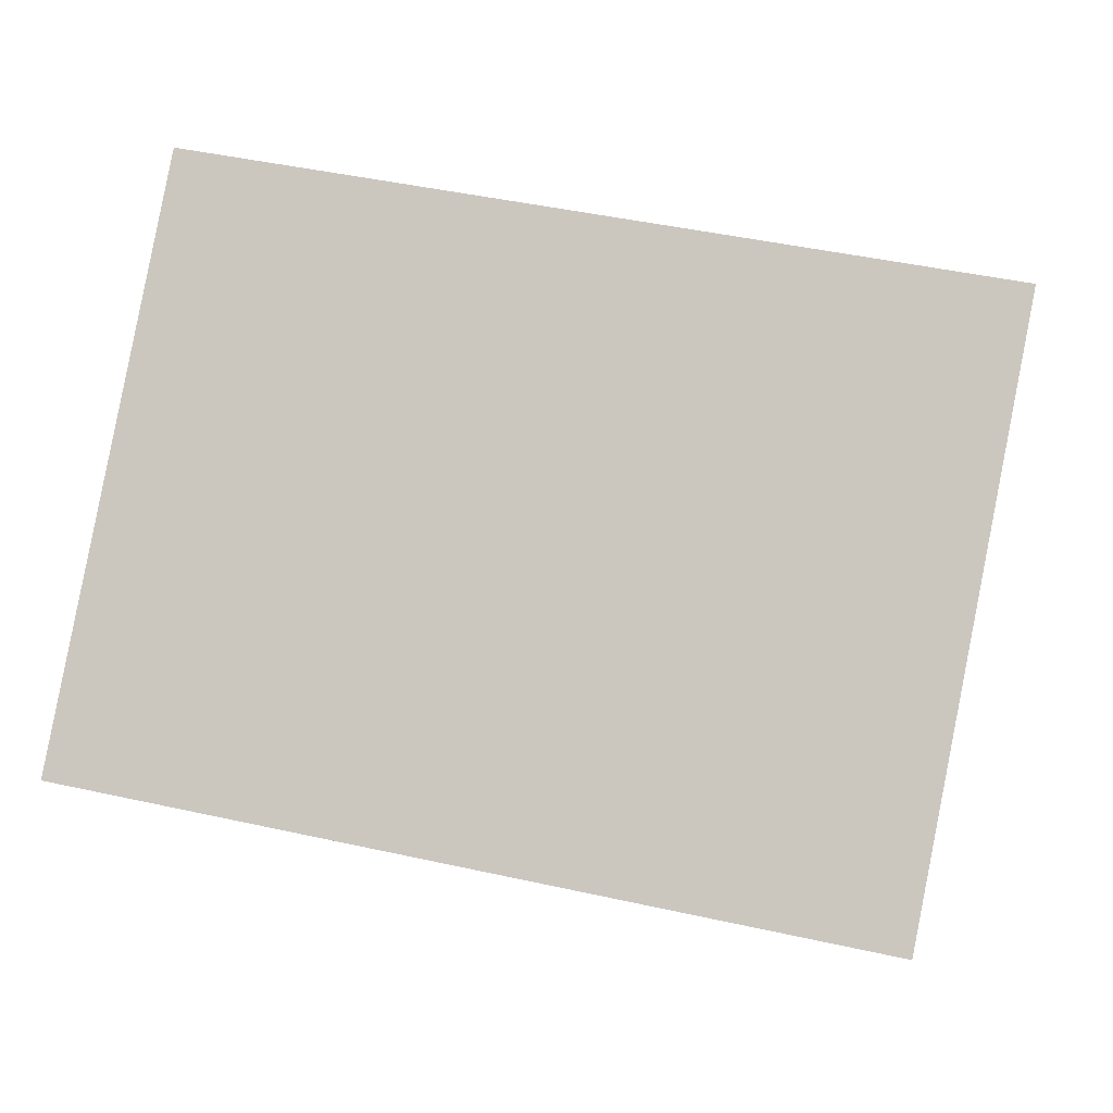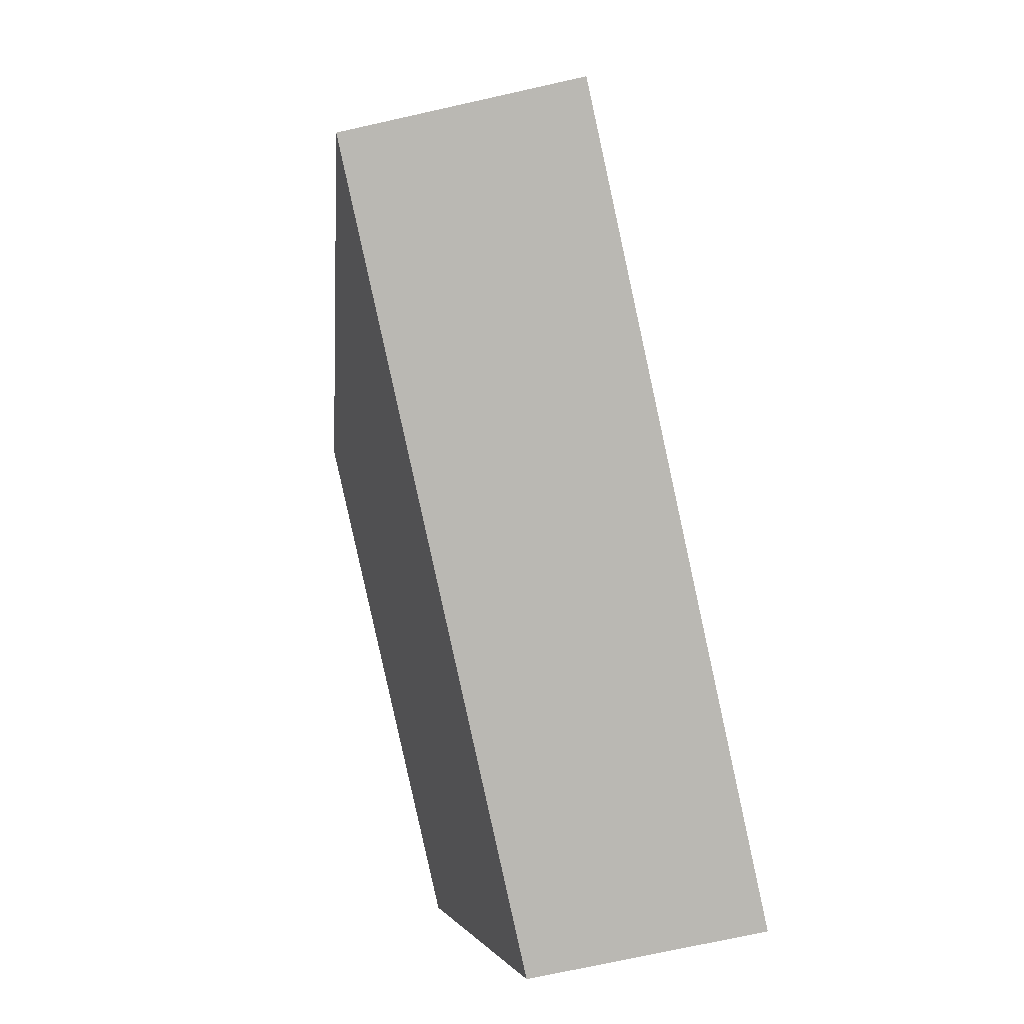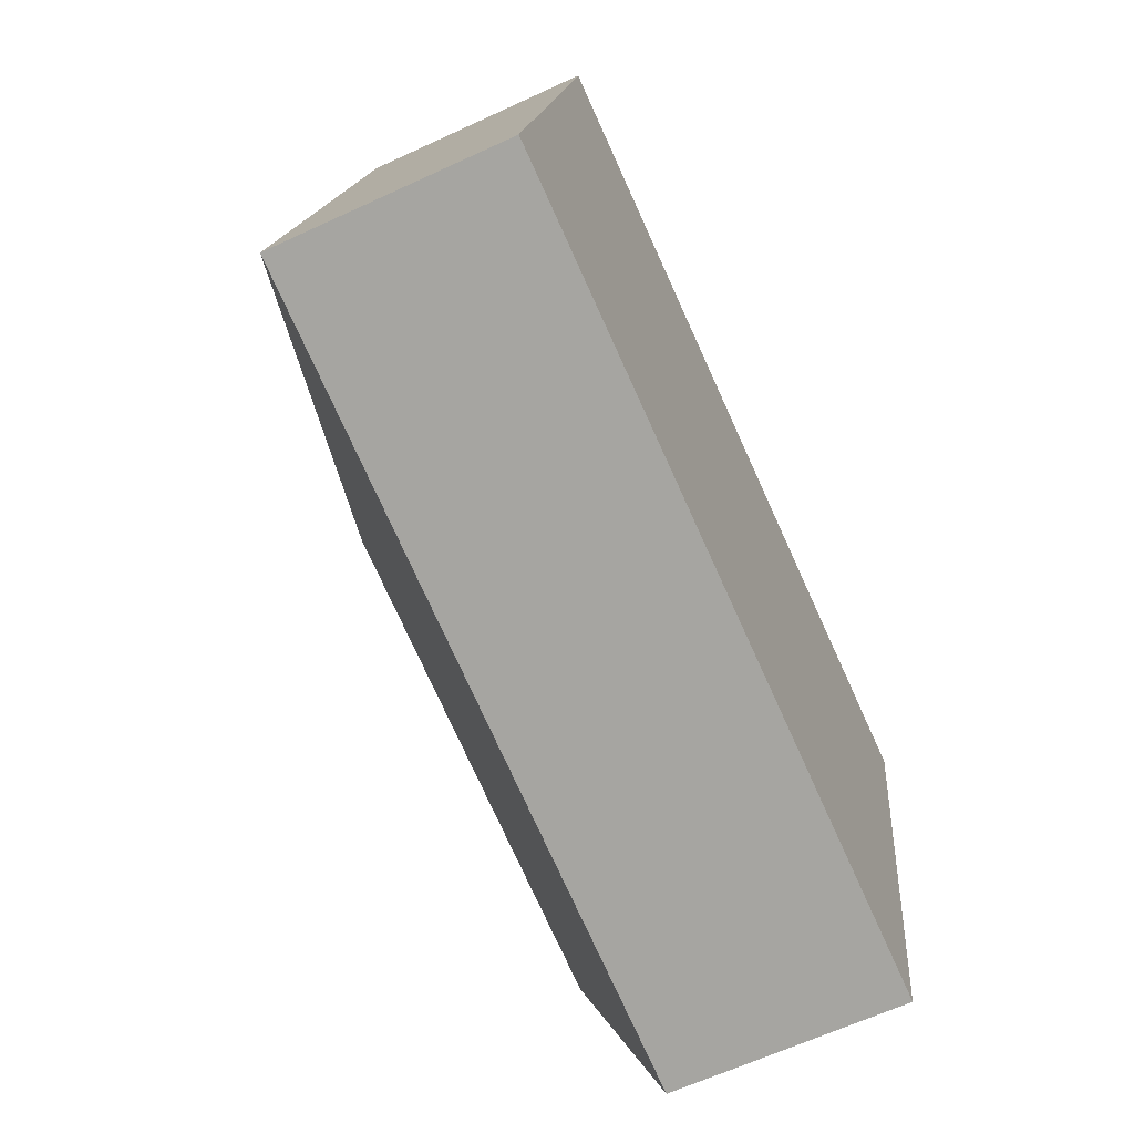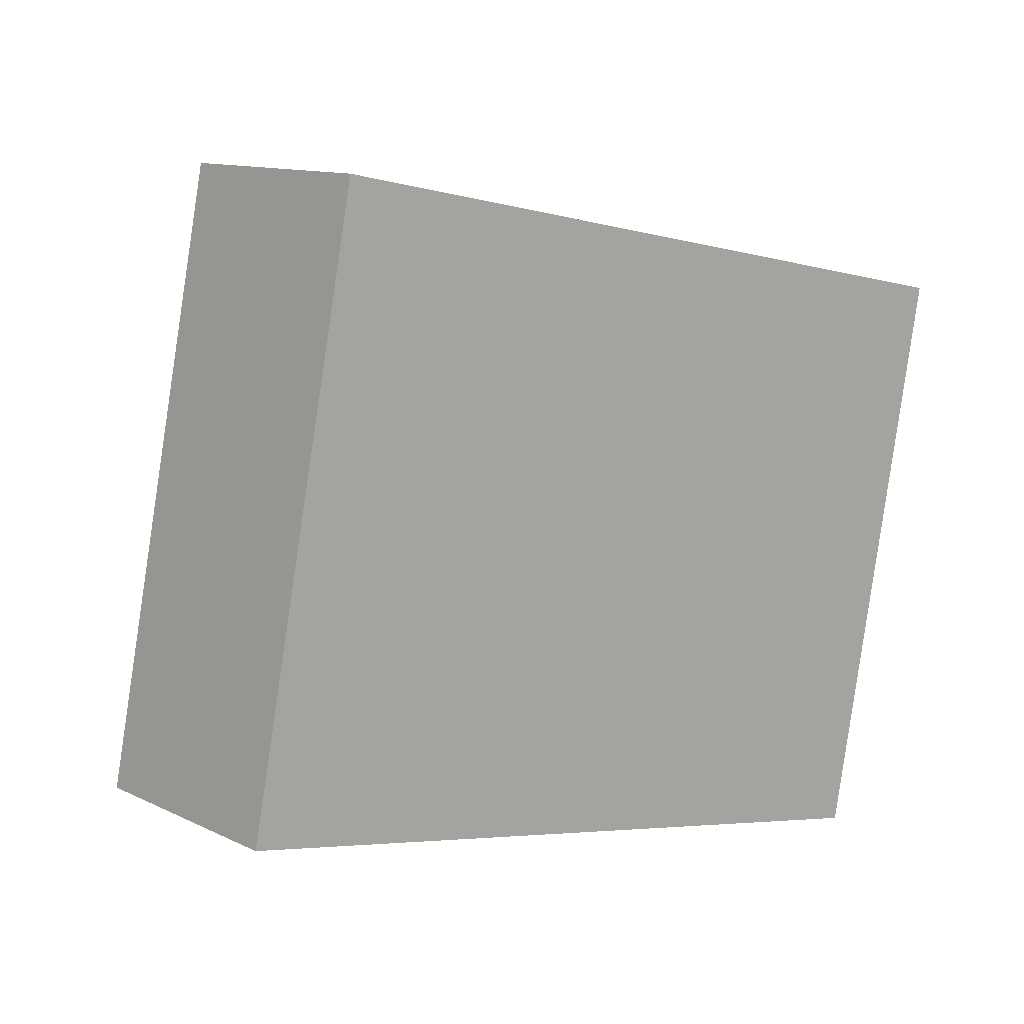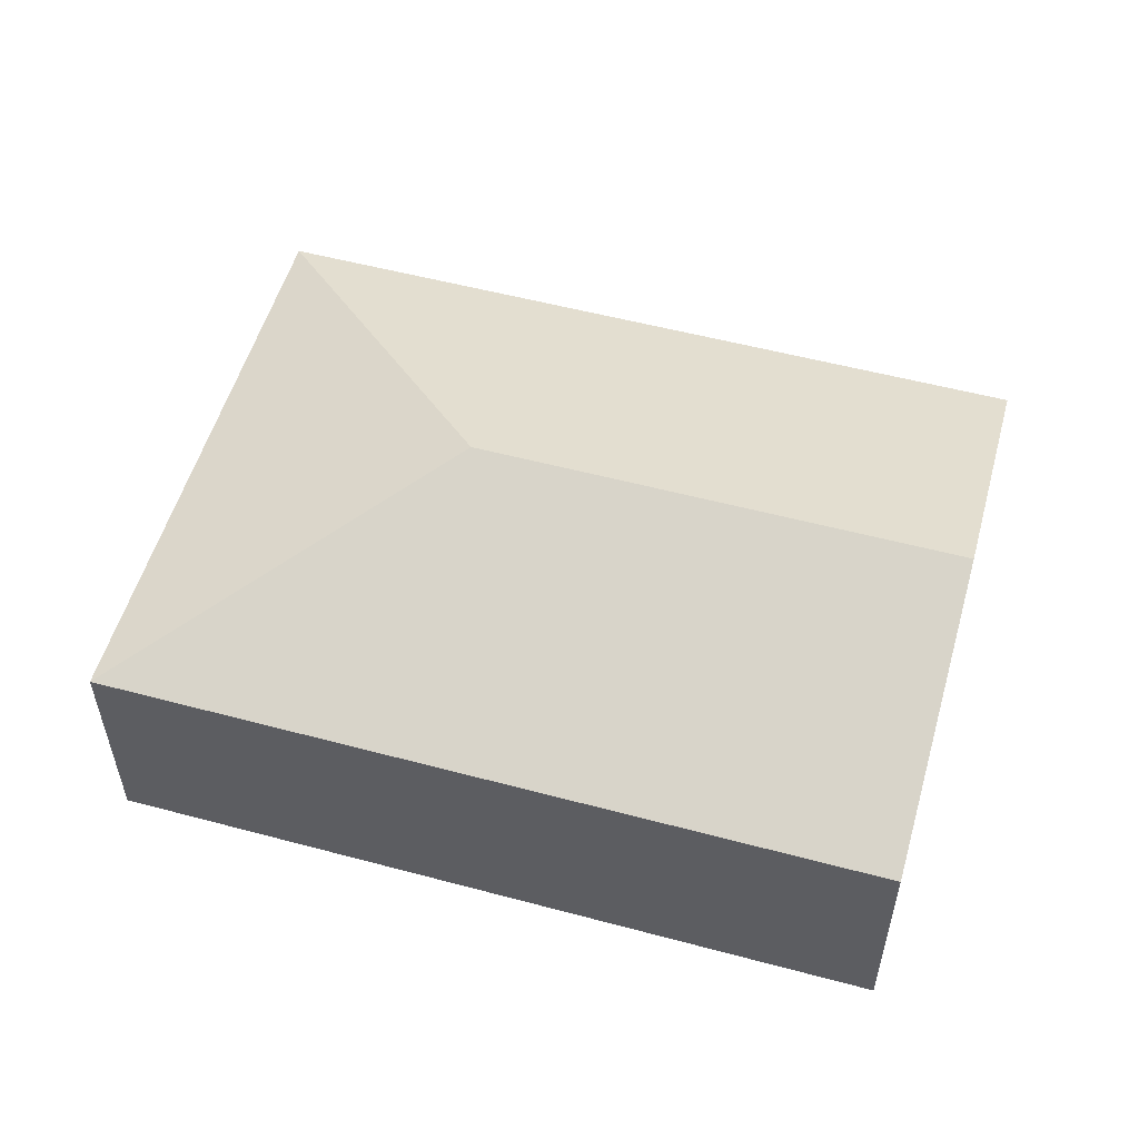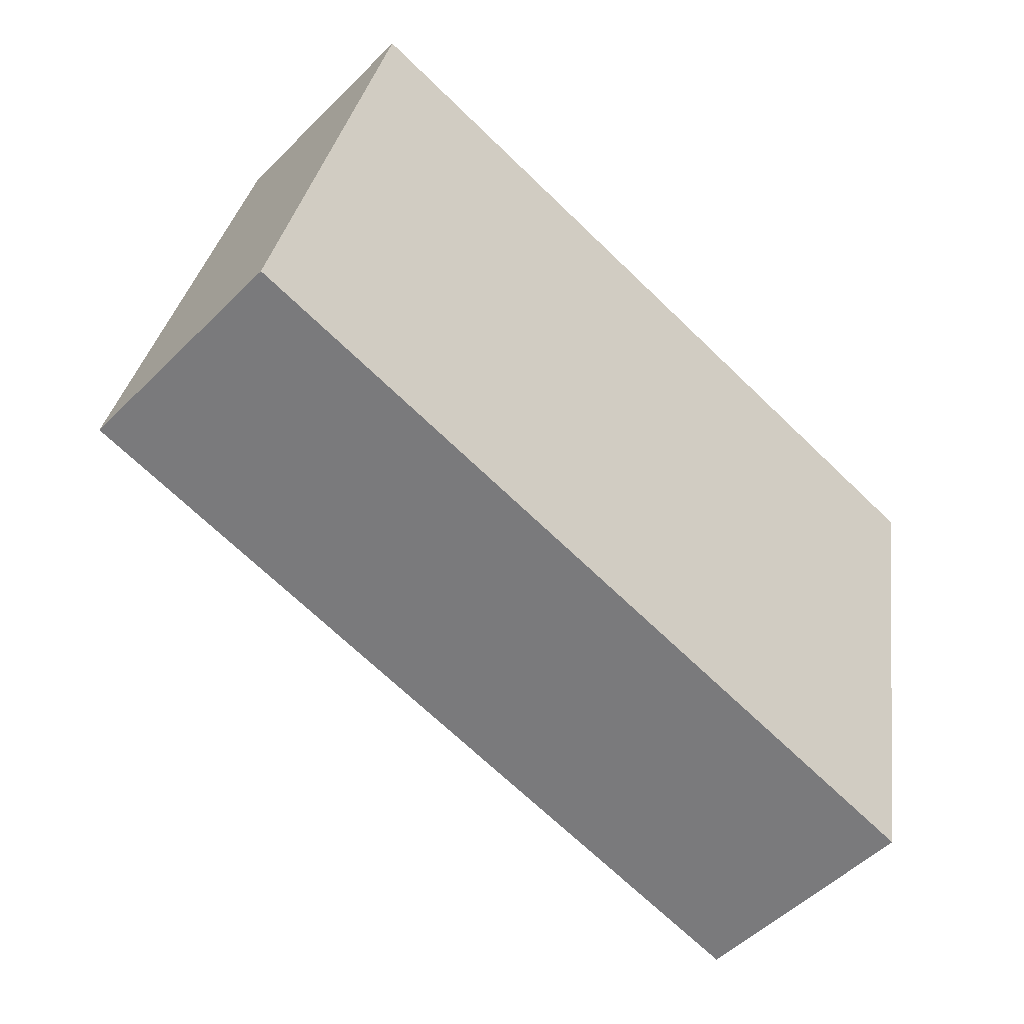
<metadata>
{"format":"obj","ext":"obj","renderer":"f3d","projection":"perspective","resolution":1024,"background":"white","views":[{"elev":-5.9,"azim":8.7,"up":"+Z"},{"elev":-72.2,"azim":-77.4,"up":"+Z"},{"elev":-64.3,"azim":-65.0,"up":"+Z"},{"elev":11.9,"azim":-41.5,"up":"+Z"},{"elev":54.2,"azim":27.0,"up":"+Y"},{"elev":-51.8,"azim":-43.1,"up":"+Z"}]}
</metadata>
<code>
v  5.119 2.046 0.839
v  0.704 1.392 3.561
v  5.471 1.392 2.62
v  2.133 2.046 1.429
v  0 1.392 8.524e-17
v  4.767 1.392 -0.941
v  4.767 5.762e-17 -0.941
v  0 0 0
v  0.704 -2.18e-16 3.561
v  5.471 -1.604e-16 2.62
v  5.119 -5.137e-17 0.839
g defaultobject
f 1 2 3
f 2 1 4
f 4 5 2
f 6 4 1
f 4 6 5
f 7 5 6
f 5 7 8
f 8 2 5
f 2 8 9
f 9 3 2
f 3 9 10
f 1 7 6
f 7 1 3
f 7 3 11
f 11 3 10
f 7 9 8
f 9 7 11
f 9 11 10

</code>
